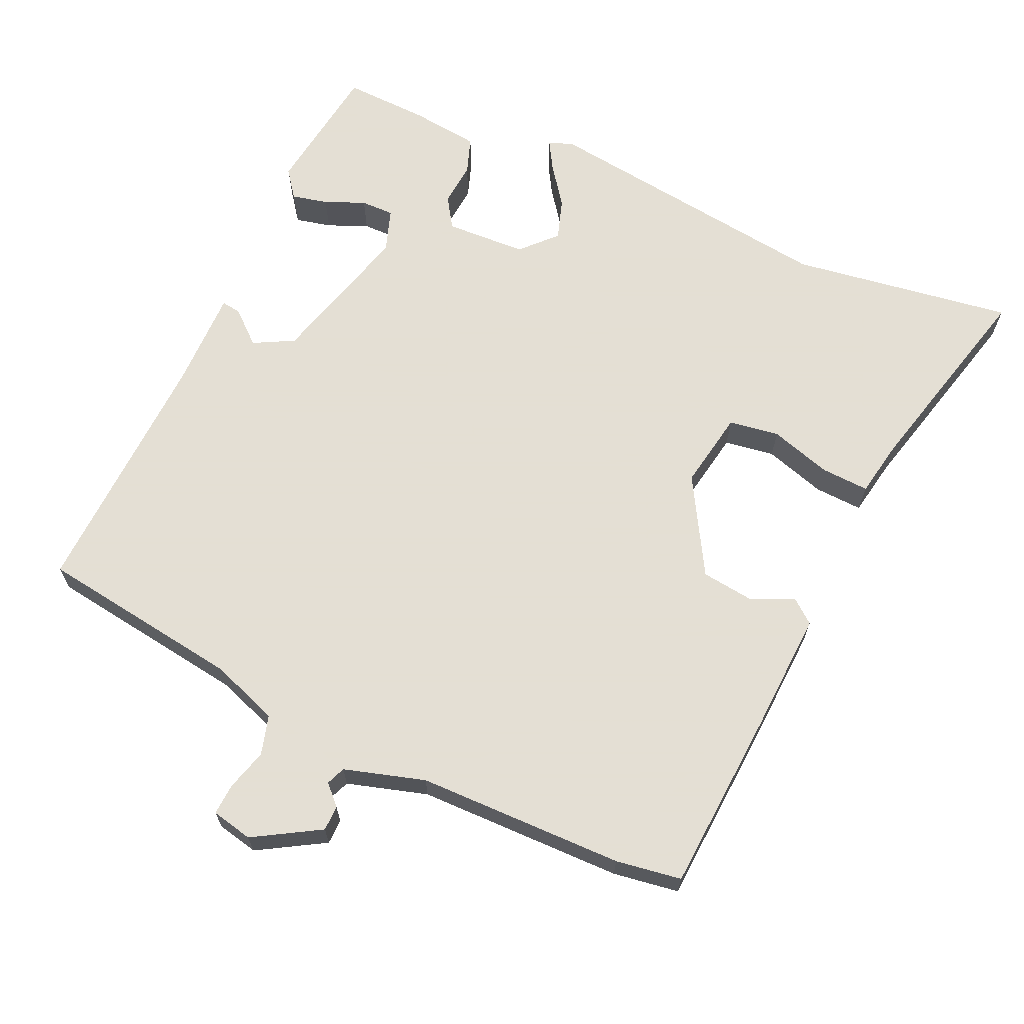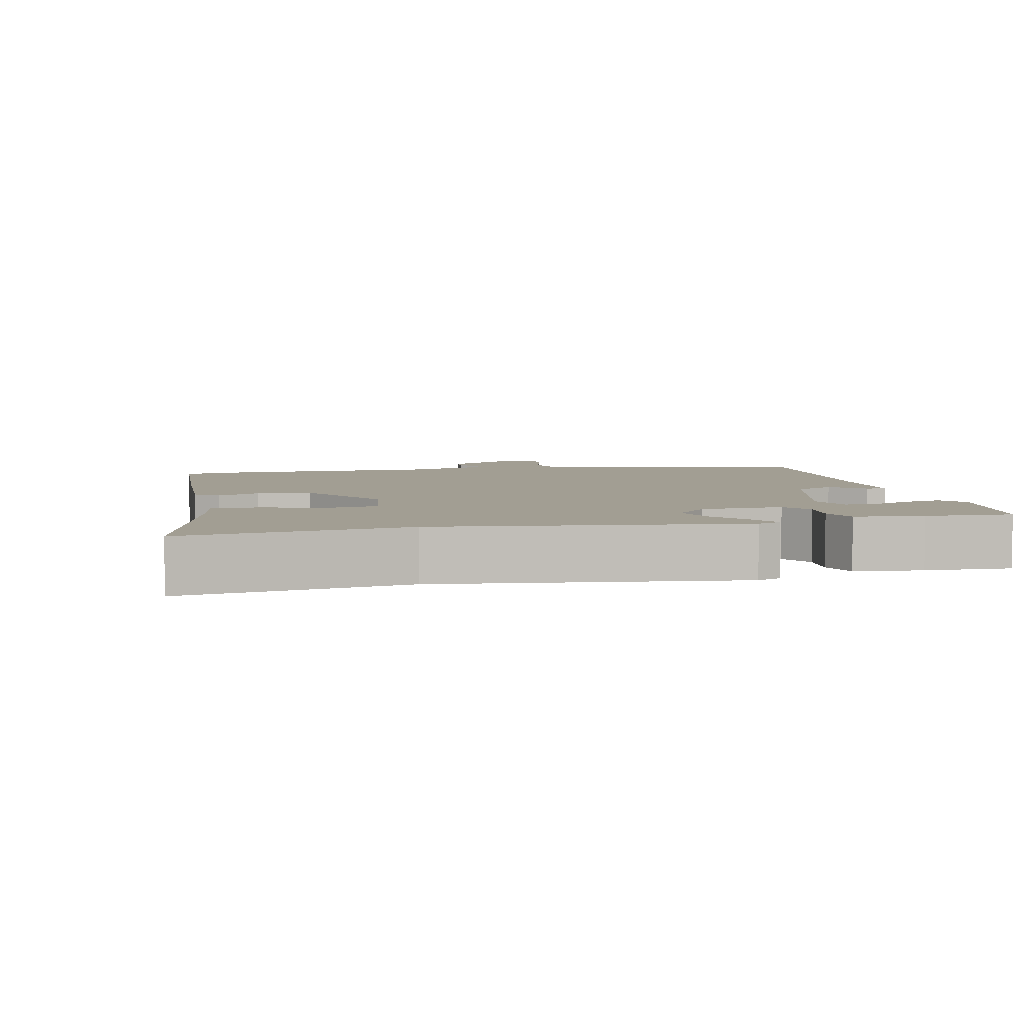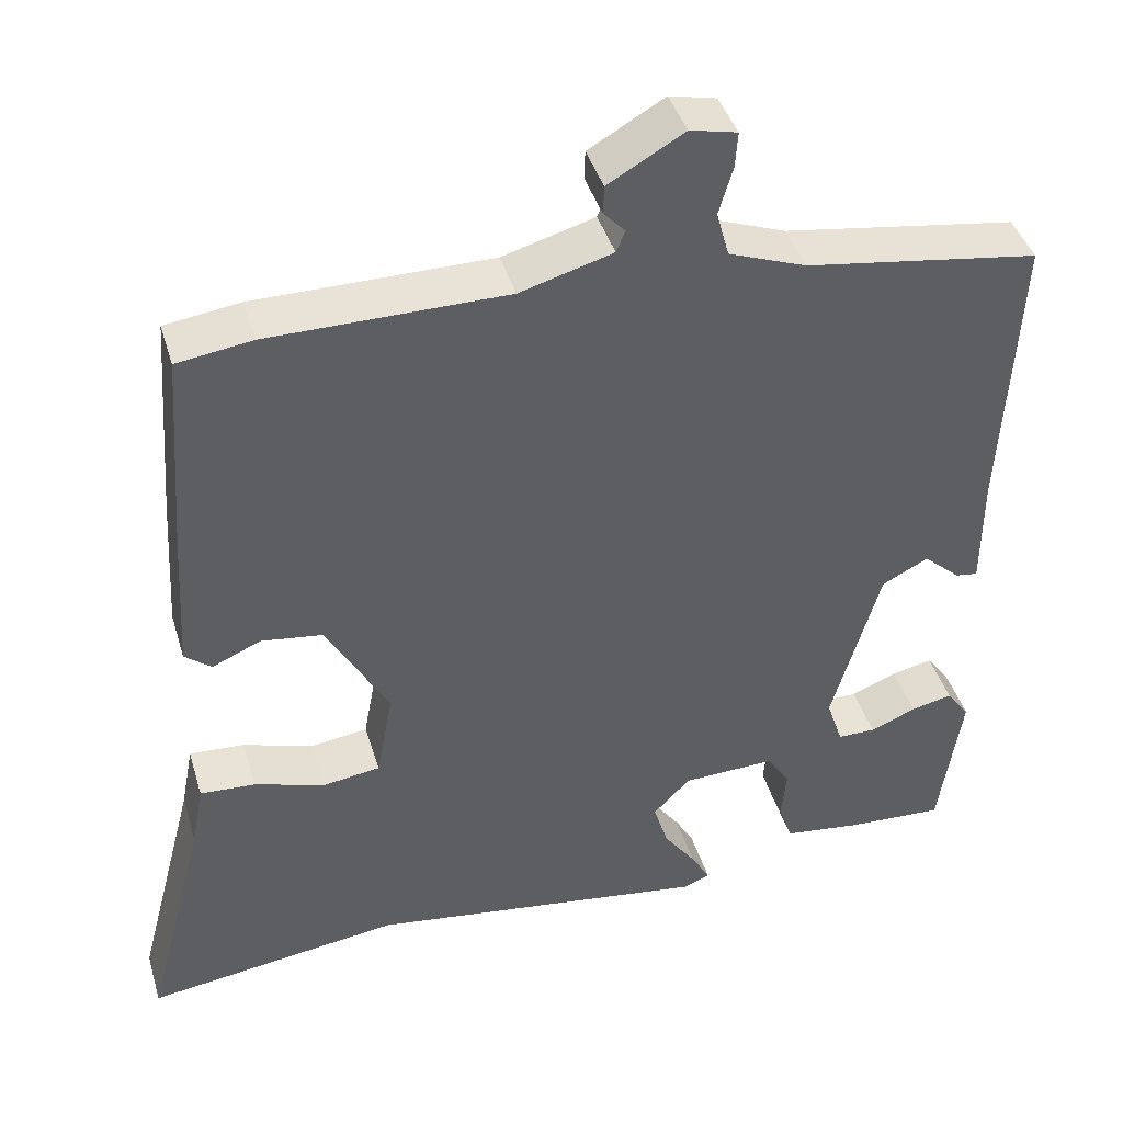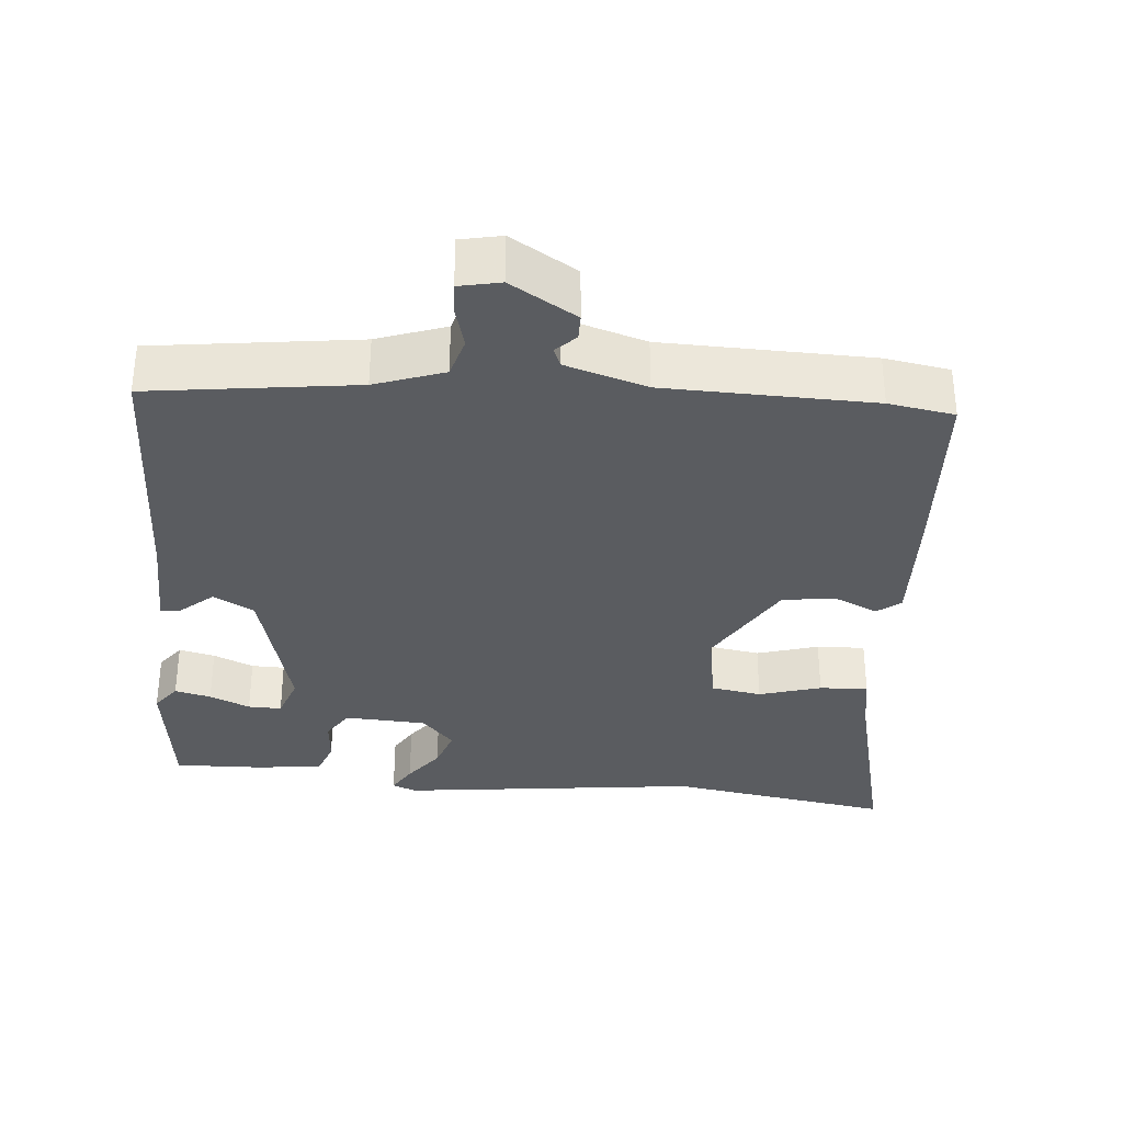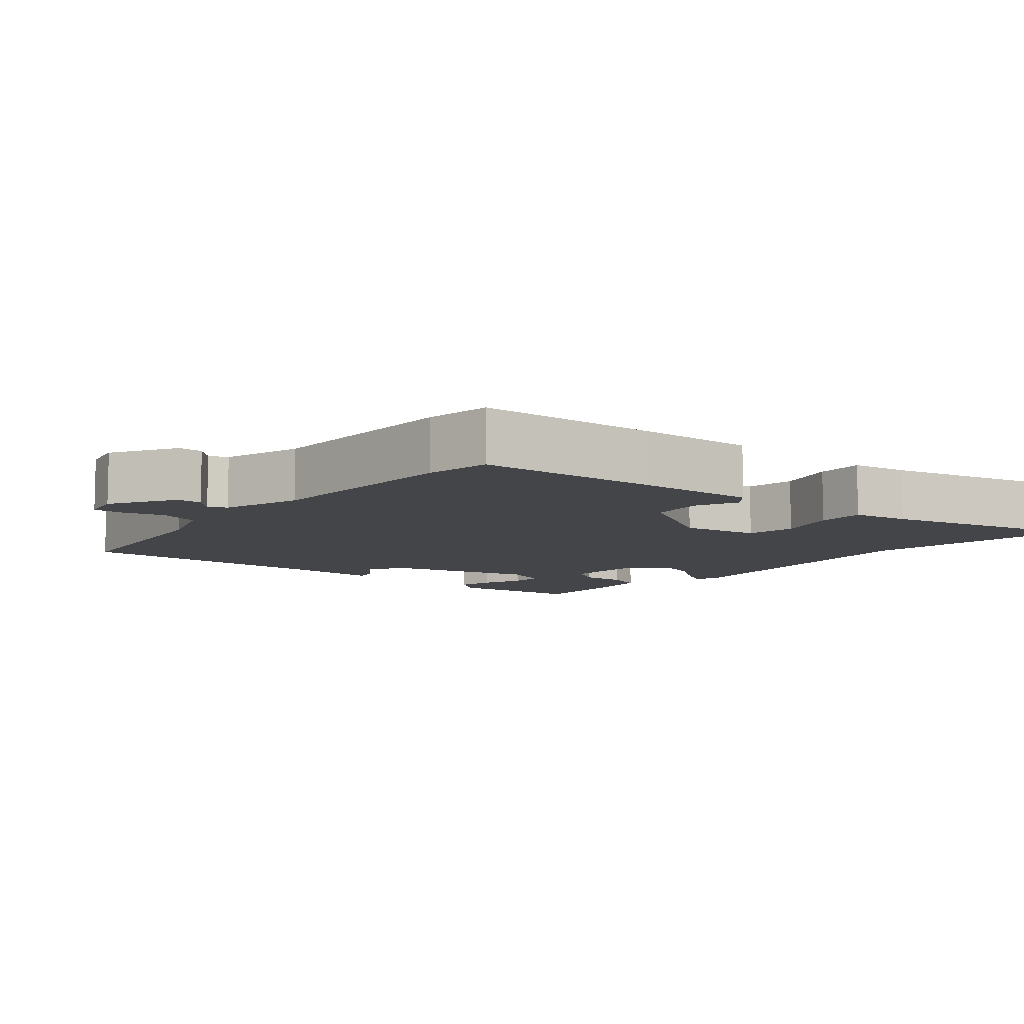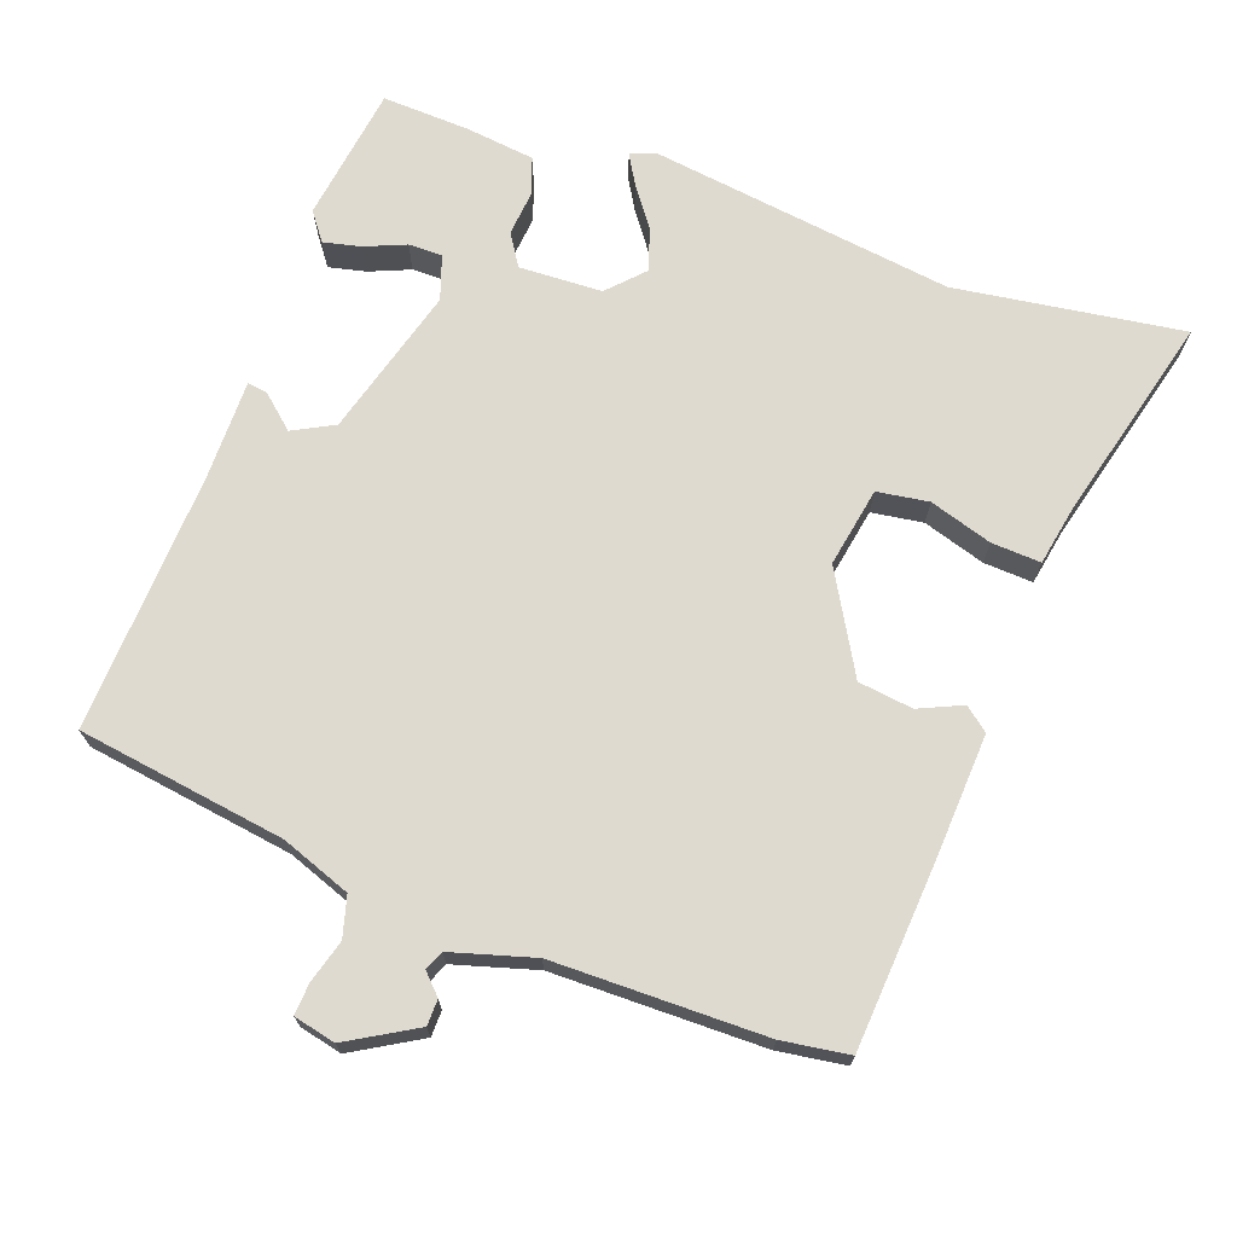
<metadata>
{"format":"obj","ext":"obj","renderer":"f3d","projection":"perspective","resolution":1024,"background":"white","views":[{"elev":66.3,"azim":23.8,"up":"+Y"},{"elev":5.1,"azim":166.4,"up":"+Y"},{"elev":42.0,"azim":163.6,"up":"+Z"},{"elev":-33.8,"azim":-6.1,"up":"+Y"},{"elev":-8.7,"azim":49.1,"up":"+Y"},{"elev":70.6,"azim":19.6,"up":"+Y"}]}
</metadata>
<code>
v 0.413 0.07 0.512
v 0.504 0.07 0.499
v 0.523 0.07 0.246
v 0.533 0.07 0.078
v 0.501 0.07 0.052
v 0.442 0.07 0.078
v 0.368 0.07 0.068
v 0.292 0.07 -0.067
v 0.312 0.07 -0.175
v 0.382 0.07 -0.185
v 0.467 0.07 -0.158
v 0.534 0.07 -0.154
v 0.549 0.07 -0.233
v 0.623 0.07 -0.517
v 0.314 0.07 -0.474
v -0.1 0.07 -0.532
v -0.133 0.07 -0.519
v -0.11 0.07 -0.479
v -0.071 0.07 -0.425
v -0.053 0.07 -0.368
v -0.098 0.07 -0.321
v -0.211 0.07 -0.317
v -0.238 0.07 -0.36
v -0.232 0.07 -0.421
v -0.249 0.07 -0.471
v -0.343 0.07 -0.483
v -0.462 0.07 -0.489
v -0.489 0.07 -0.304
v -0.461 0.07 -0.266
v -0.411 0.07 -0.277
v -0.355 0.07 -0.3
v -0.309 0.07 -0.3
v -0.289 0.07 -0.24
v -0.347 0.07 -0.036
v -0.403 0.07 -0.007
v -0.448 0.07 -0.047
v -0.475 0.07 -0.051
v -0.475 0.07 0.086
v -0.493 0.07 0.439
v -0.21 0.07 0.482
v -0.116 0.07 0.517
v -0.101 0.07 0.572
v -0.118 0.07 0.63
v -0.121 0.07 0.673
v -0.064 0.07 0.686
v 0.028 0.07 0.633
v 0.029 0.07 0.598
v 0.003 0.07 0.571
v 0.014 0.07 0.545
v 0.126 0.07 0.513
v 0.413 0 0.512
v 0.504 0 0.499
v 0.523 0 0.246
v 0.533 0 0.078
v 0.501 0 0.052
v 0.442 0 0.078
v 0.368 0 0.068
v 0.292 0 -0.067
v 0.312 0 -0.175
v 0.382 0 -0.185
v 0.467 0 -0.158
v 0.534 0 -0.154
v 0.549 0 -0.233
v 0.623 0 -0.517
v 0.314 0 -0.474
v -0.1 0 -0.532
v -0.133 0 -0.519
v -0.11 0 -0.479
v -0.071 0 -0.425
v -0.053 0 -0.368
v -0.098 0 -0.321
v -0.211 0 -0.317
v -0.238 0 -0.36
v -0.232 0 -0.421
v -0.249 0 -0.471
v -0.343 0 -0.483
v -0.462 0 -0.489
v -0.489 0 -0.304
v -0.461 0 -0.266
v -0.411 0 -0.277
v -0.355 0 -0.3
v -0.309 0 -0.3
v -0.289 0 -0.24
v -0.347 0 -0.036
v -0.403 0 -0.007
v -0.448 0 -0.047
v -0.475 0 -0.051
v -0.475 0 0.086
v -0.493 0 0.439
v -0.21 0 0.482
v -0.116 0 0.517
v -0.101 0 0.572
v -0.118 0 0.63
v -0.121 0 0.673
v -0.064 0 0.686
v 0.028 0 0.633
v 0.029 0 0.598
v 0.003 0 0.571
v 0.014 0 0.545
v 0.126 0 0.513
f 46 47 48
f 45 46 48
f 44 45 48
f 43 44 48
f 42 43 48
f 41 42 48 49
f 40 41 49 50
f 2 3 4
f 1 2 4
f 50 1 4
f 40 50 4
f 39 40 4
f 38 39 4
f 35 36 37 38
f 29 30 31
f 28 29 31
f 27 28 31
f 26 27 31
f 25 26 31
f 24 25 31
f 23 24 31
f 22 23 31 32
f 21 22 32 33
f 17 18 19
f 16 17 19
f 15 16 19
f 15 19 20
f 15 20 21
f 14 15 21
f 13 14 21
f 10 11 12 13
f 13 21 33
f 10 13 33
f 9 10 33
f 4 5 6
f 38 4 6
f 38 6 7
f 38 7 8
f 35 38 8
f 34 35 8
f 8 9 33 34
f 98 97 96
f 98 96 95
f 98 95 94
f 98 94 93
f 98 93 92
f 99 98 92 91
f 100 99 91 90
f 54 53 52
f 54 52 51
f 54 51 100
f 54 100 90
f 54 90 89
f 54 89 88
f 88 87 86 85
f 81 80 79
f 81 79 78
f 81 78 77
f 81 77 76
f 81 76 75
f 81 75 74
f 81 74 73
f 82 81 73 72
f 83 82 72 71
f 69 68 67
f 69 67 66
f 69 66 65
f 70 69 65
f 71 70 65
f 71 65 64
f 71 64 63
f 63 62 61 60
f 83 71 63
f 83 63 60
f 83 60 59
f 56 55 54
f 56 54 88
f 57 56 88
f 58 57 88
f 58 88 85
f 58 85 84
f 84 83 59 58
f 1 51 52 2
f 2 52 53 3
f 3 53 54 4
f 4 54 55 5
f 5 55 56 6
f 6 56 57 7
f 7 57 58 8
f 8 58 59 9
f 9 59 60 10
f 10 60 61 11
f 11 61 62 12
f 12 62 63 13
f 13 63 64 14
f 14 64 65 15
f 15 65 66 16
f 16 66 67 17
f 17 67 68 18
f 18 68 69 19
f 19 69 70 20
f 20 70 71 21
f 21 71 72 22
f 22 72 73 23
f 23 73 74 24
f 24 74 75 25
f 25 75 76 26
f 26 76 77 27
f 27 77 78 28
f 28 78 79 29
f 29 79 80 30
f 30 80 81 31
f 31 81 82 32
f 32 82 83 33
f 33 83 84 34
f 34 84 85 35
f 35 85 86 36
f 36 86 87 37
f 37 87 88 38
f 38 88 89 39
f 39 89 90 40
f 40 90 91 41
f 41 91 92 42
f 42 92 93 43
f 43 93 94 44
f 44 94 95 45
f 45 95 96 46
f 46 96 97 47
f 47 97 98 48
f 48 98 99 49
f 49 99 100 50
f 50 100 51 1

</code>
